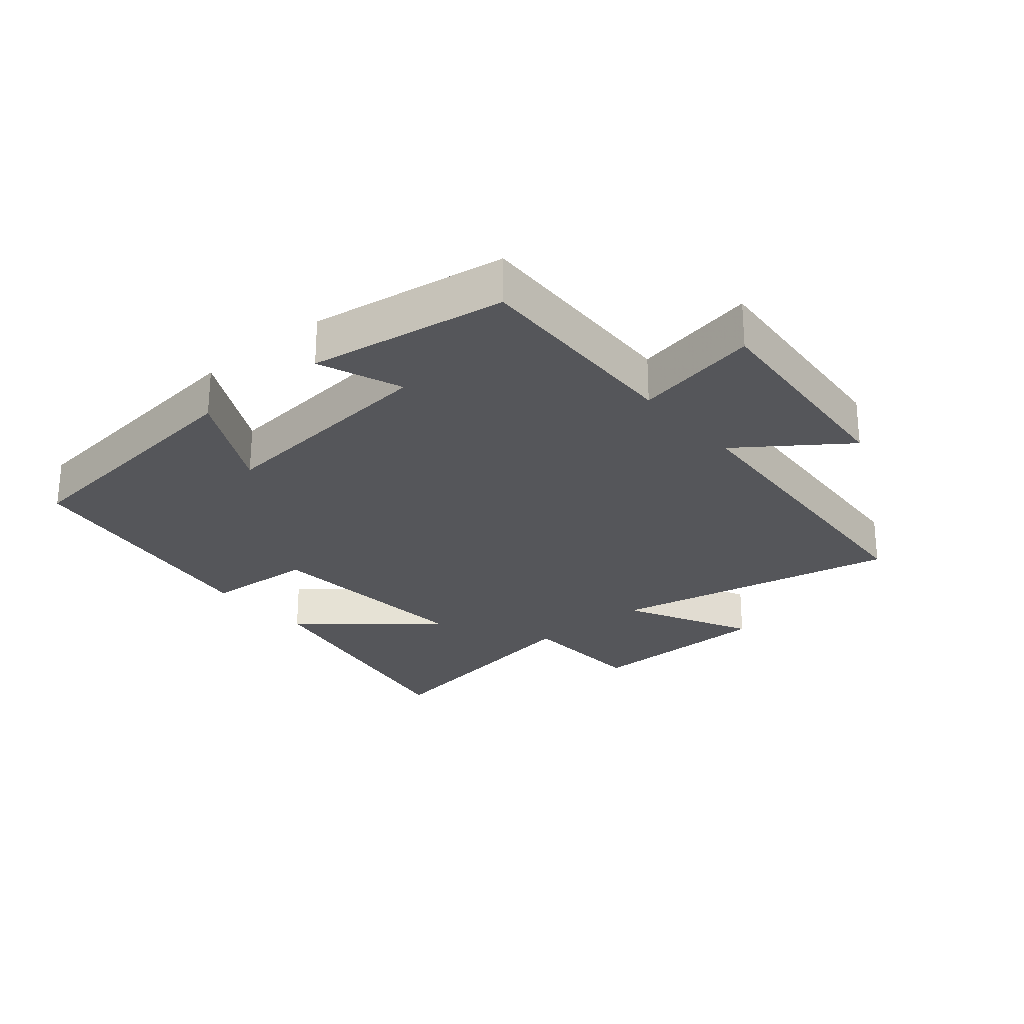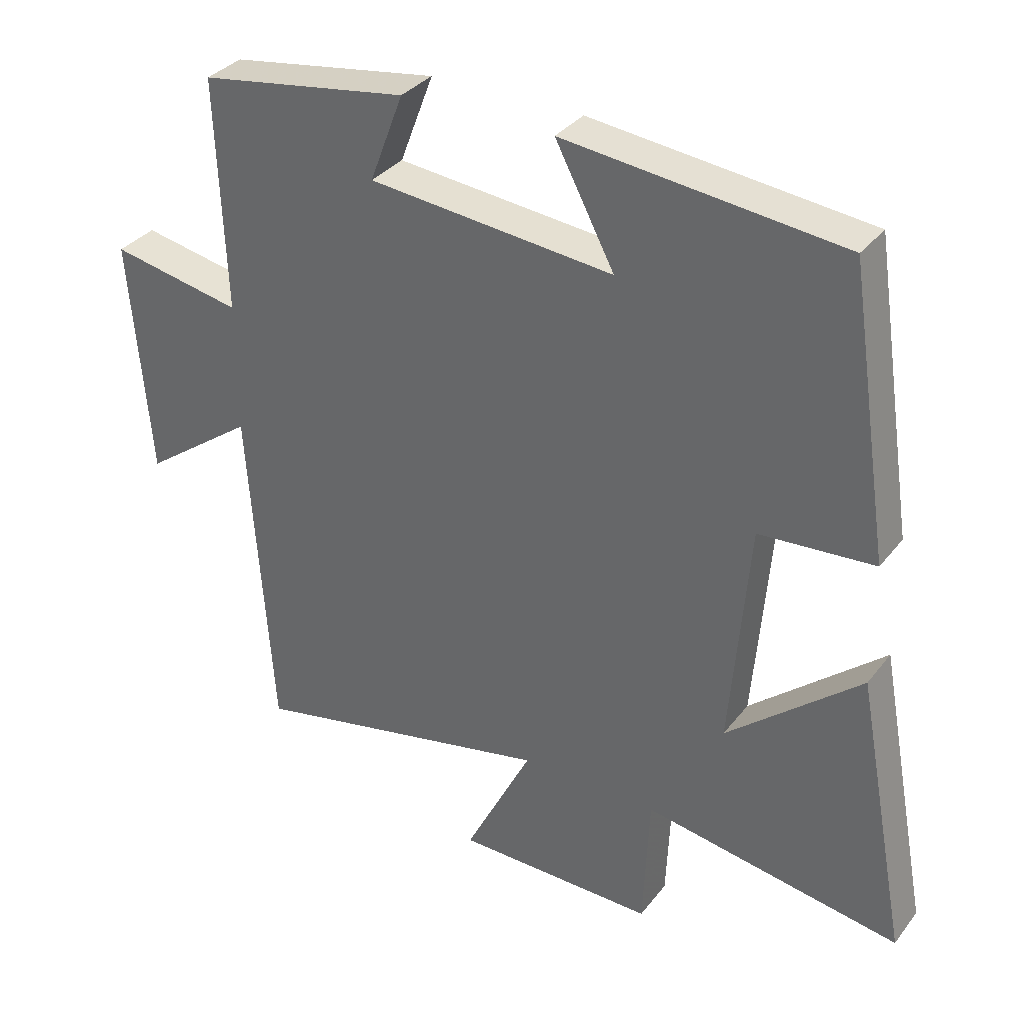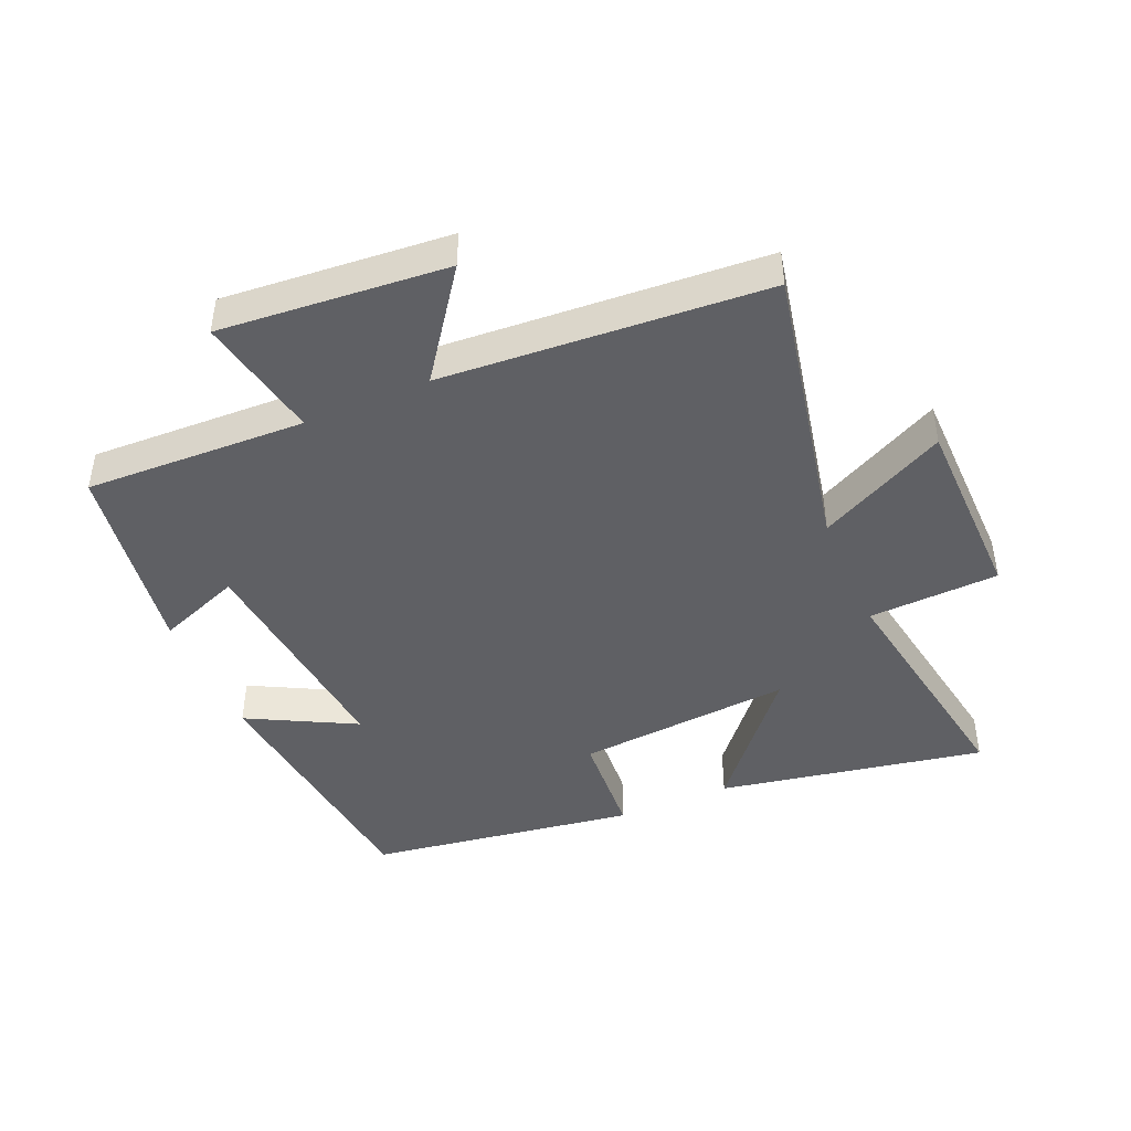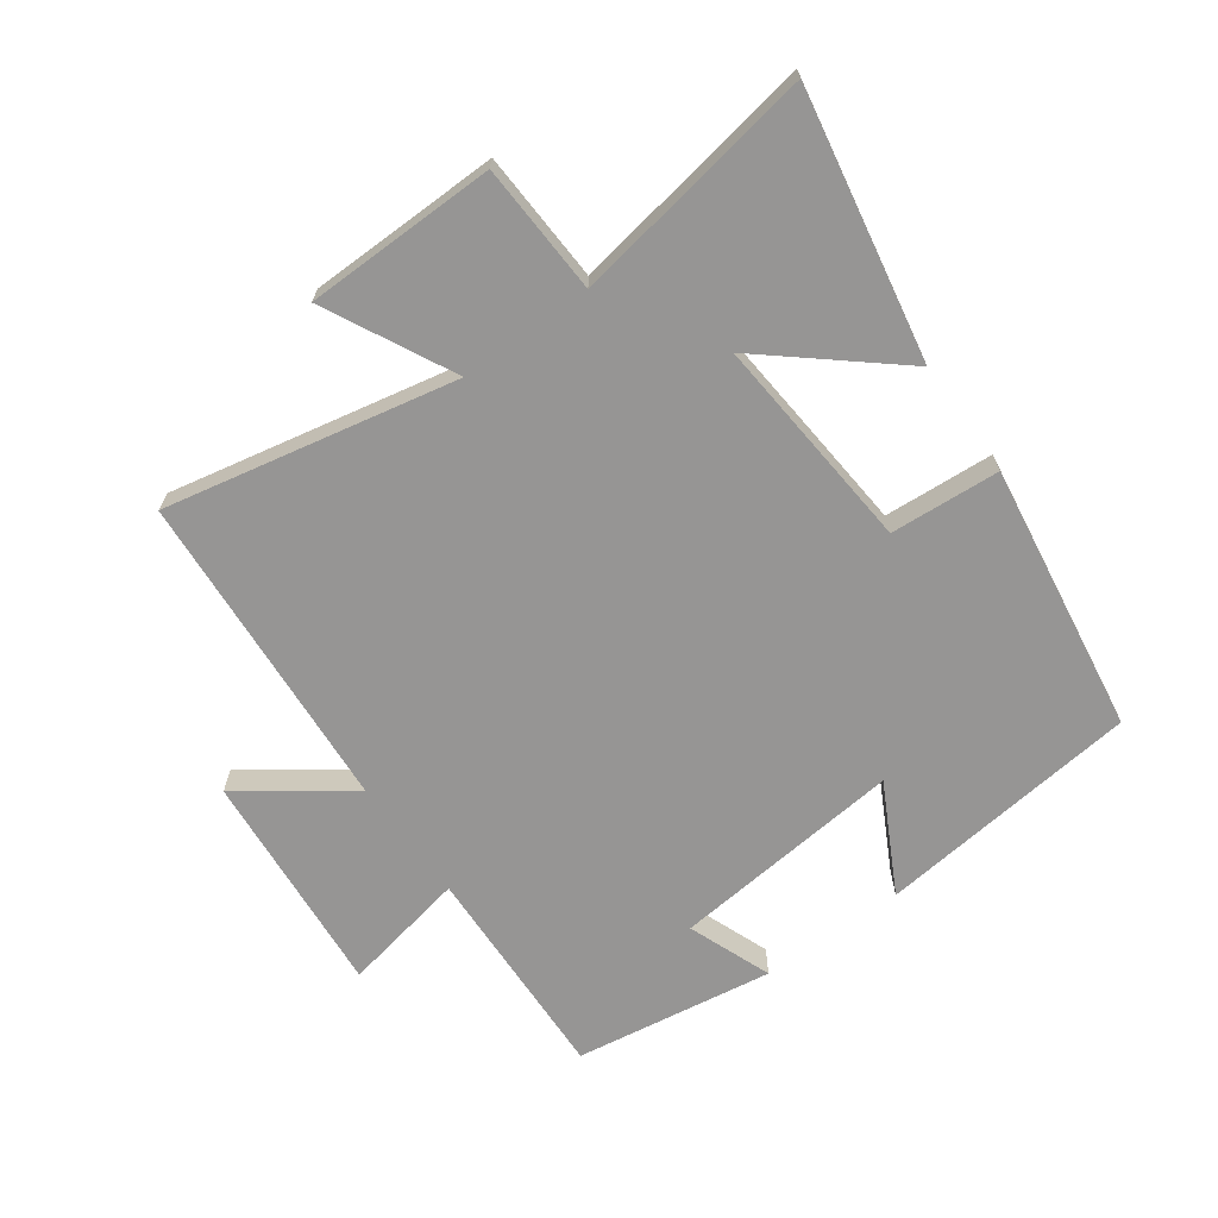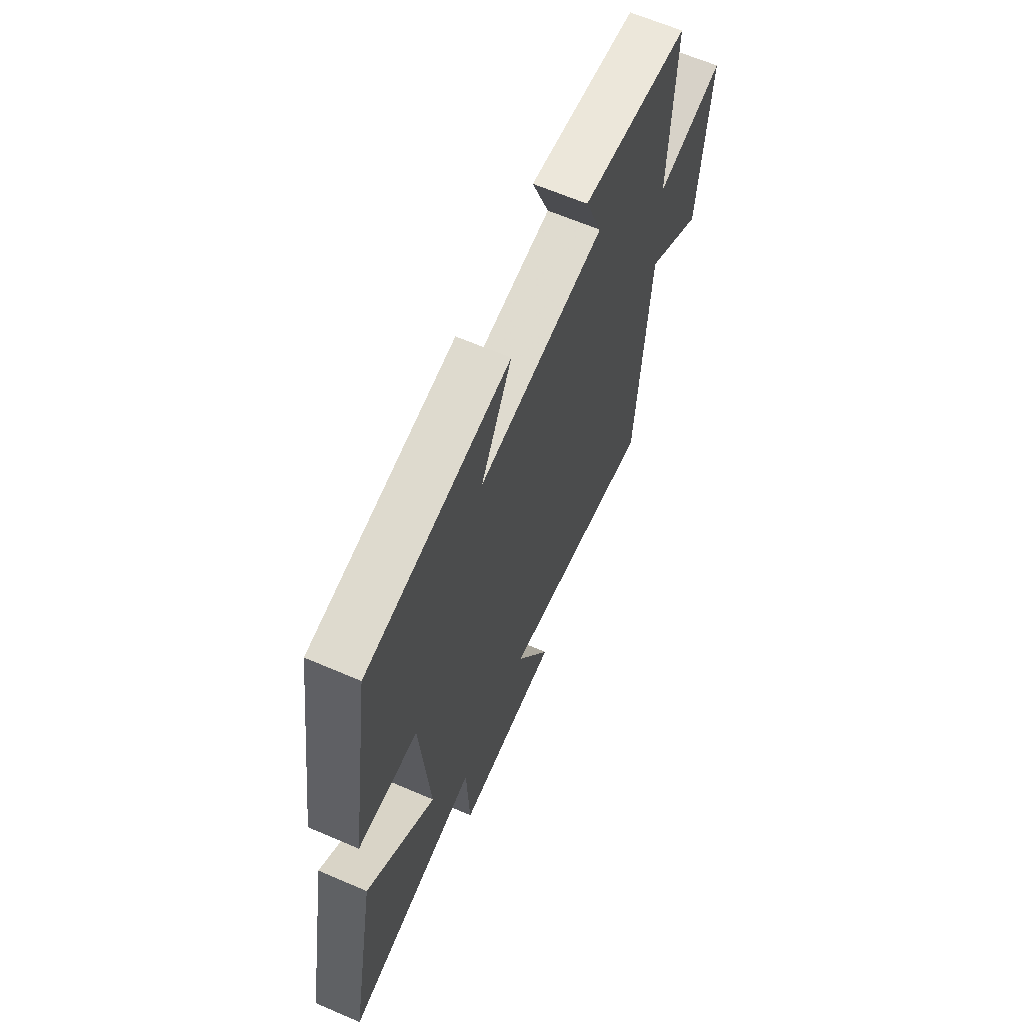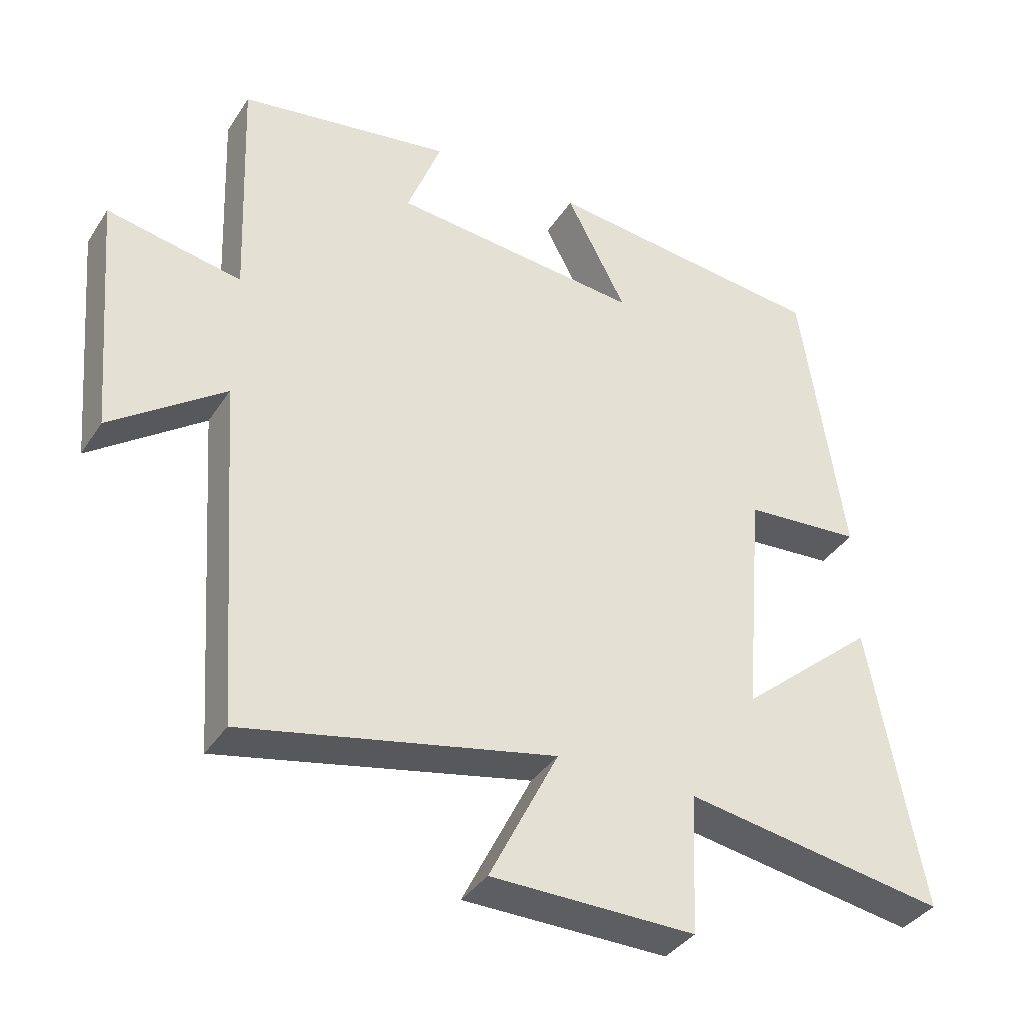
<metadata>
{"format":"obj","ext":"obj","renderer":"f3d","projection":"perspective","resolution":1024,"background":"white","views":[{"elev":-26.1,"azim":40.3,"up":"+Y"},{"elev":33.8,"azim":-148.1,"up":"+Z"},{"elev":-44.4,"azim":113.4,"up":"+Y"},{"elev":-67.6,"azim":-144.1,"up":"+Y"},{"elev":64.6,"azim":-66.6,"up":"+Z"},{"elev":-37.1,"azim":150.9,"up":"+Z"}]}
</metadata>
<code>
v -0.437 0.07 0.454
v -0.024 0.07 0.5
v -0.112 0.07 0.333
v 0.252 0.07 0.369
v 0.202 0.07 0.5
v 0.513 0.07 0.452
v 0.5 0.07 0.107
v 0.696 0.07 0.145
v 0.666 0.07 -0.209
v 0.5 0.07 -0.089
v 0.465 0.07 -0.594
v 0.011 0.07 -0.5
v 0.112 0.07 -0.7
v -0.186 0.07 -0.704
v -0.195 0.07 -0.5
v -0.578 0.07 -0.564
v -0.5 0.07 -0.148
v -0.301 0.07 -0.316
v -0.329 0.07 0.022
v -0.5 0.07 0.034
v -0.437 0 0.454
v -0.024 0 0.5
v -0.112 0 0.333
v 0.252 0 0.369
v 0.202 0 0.5
v 0.513 0 0.452
v 0.5 0 0.107
v 0.696 0 0.145
v 0.666 0 -0.209
v 0.5 0 -0.089
v 0.465 0 -0.594
v 0.011 0 -0.5
v 0.112 0 -0.7
v -0.186 0 -0.704
v -0.195 0 -0.5
v -0.578 0 -0.564
v -0.5 0 -0.148
v -0.301 0 -0.316
v -0.329 0 0.022
v -0.5 0 0.034
f 1 2 3
f 20 1 3
f 19 20 3
f 18 19 3 4
f 15 16 17 18
f 15 18 4
f 12 13 14 15
f 12 15 4
f 10 11 12 4
f 7 8 9 10
f 7 10 4 5
f 5 6 7
f 23 22 21
f 23 21 40
f 23 40 39
f 24 23 39 38
f 38 37 36 35
f 24 38 35
f 35 34 33 32
f 24 35 32
f 24 32 31 30
f 30 29 28 27
f 25 24 30 27
f 27 26 25
f 1 21 22 2
f 2 22 23 3
f 3 23 24 4
f 4 24 25 5
f 5 25 26 6
f 6 26 27 7
f 7 27 28 8
f 8 28 29 9
f 9 29 30 10
f 10 30 31 11
f 11 31 32 12
f 12 32 33 13
f 13 33 34 14
f 14 34 35 15
f 15 35 36 16
f 16 36 37 17
f 17 37 38 18
f 18 38 39 19
f 19 39 40 20
f 20 40 21 1

</code>
